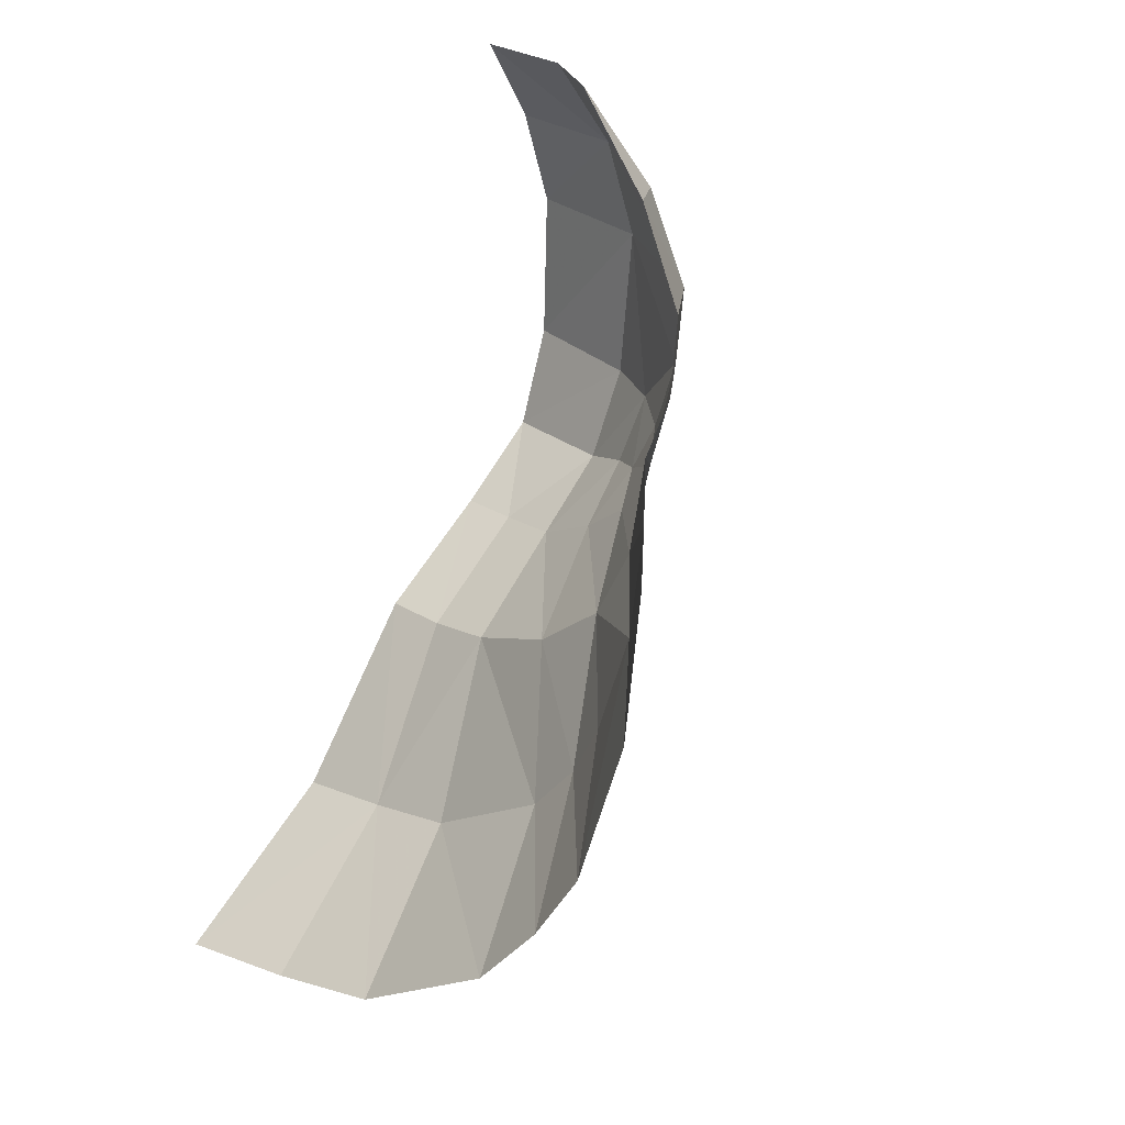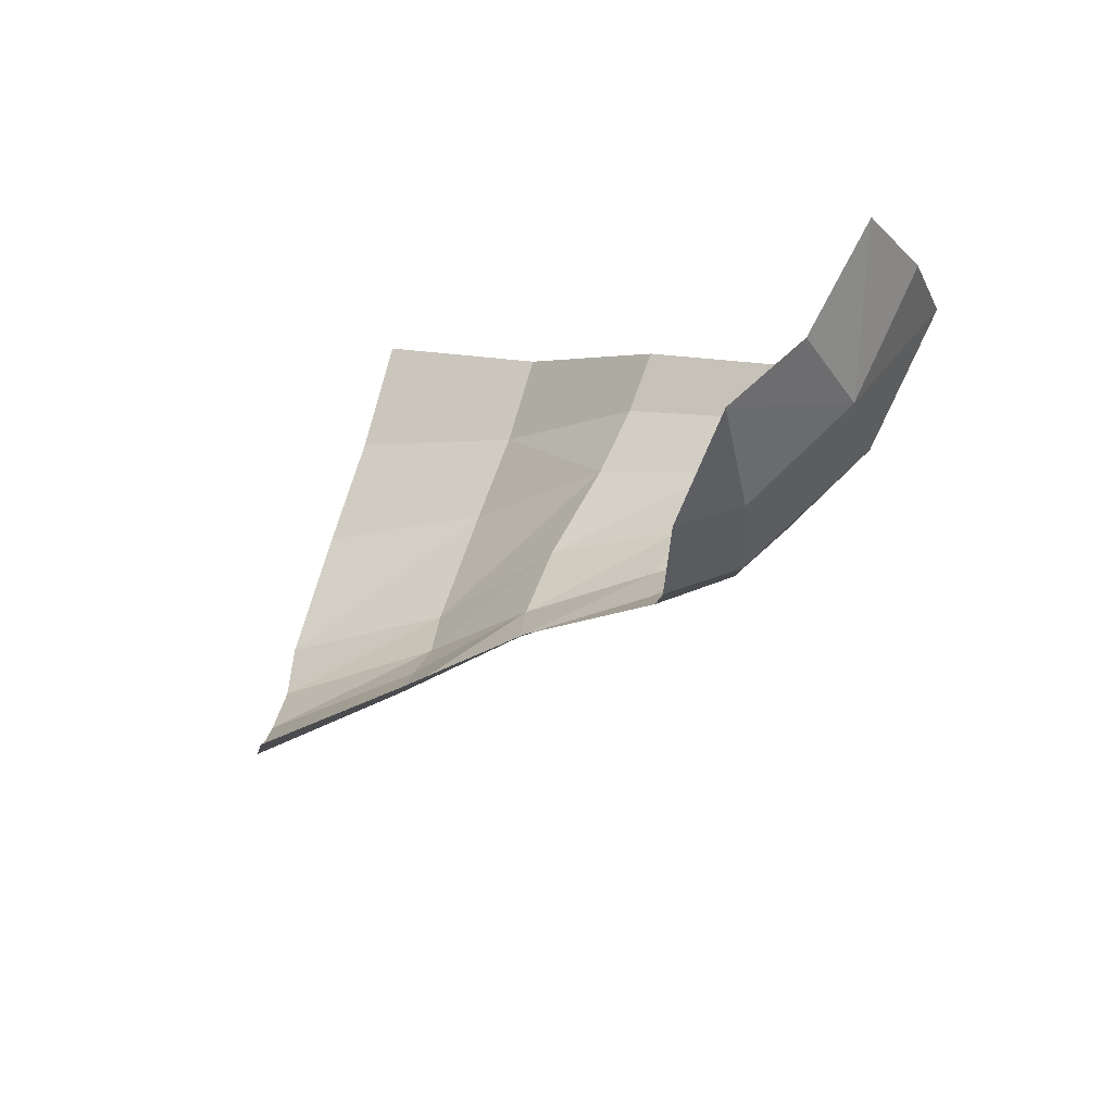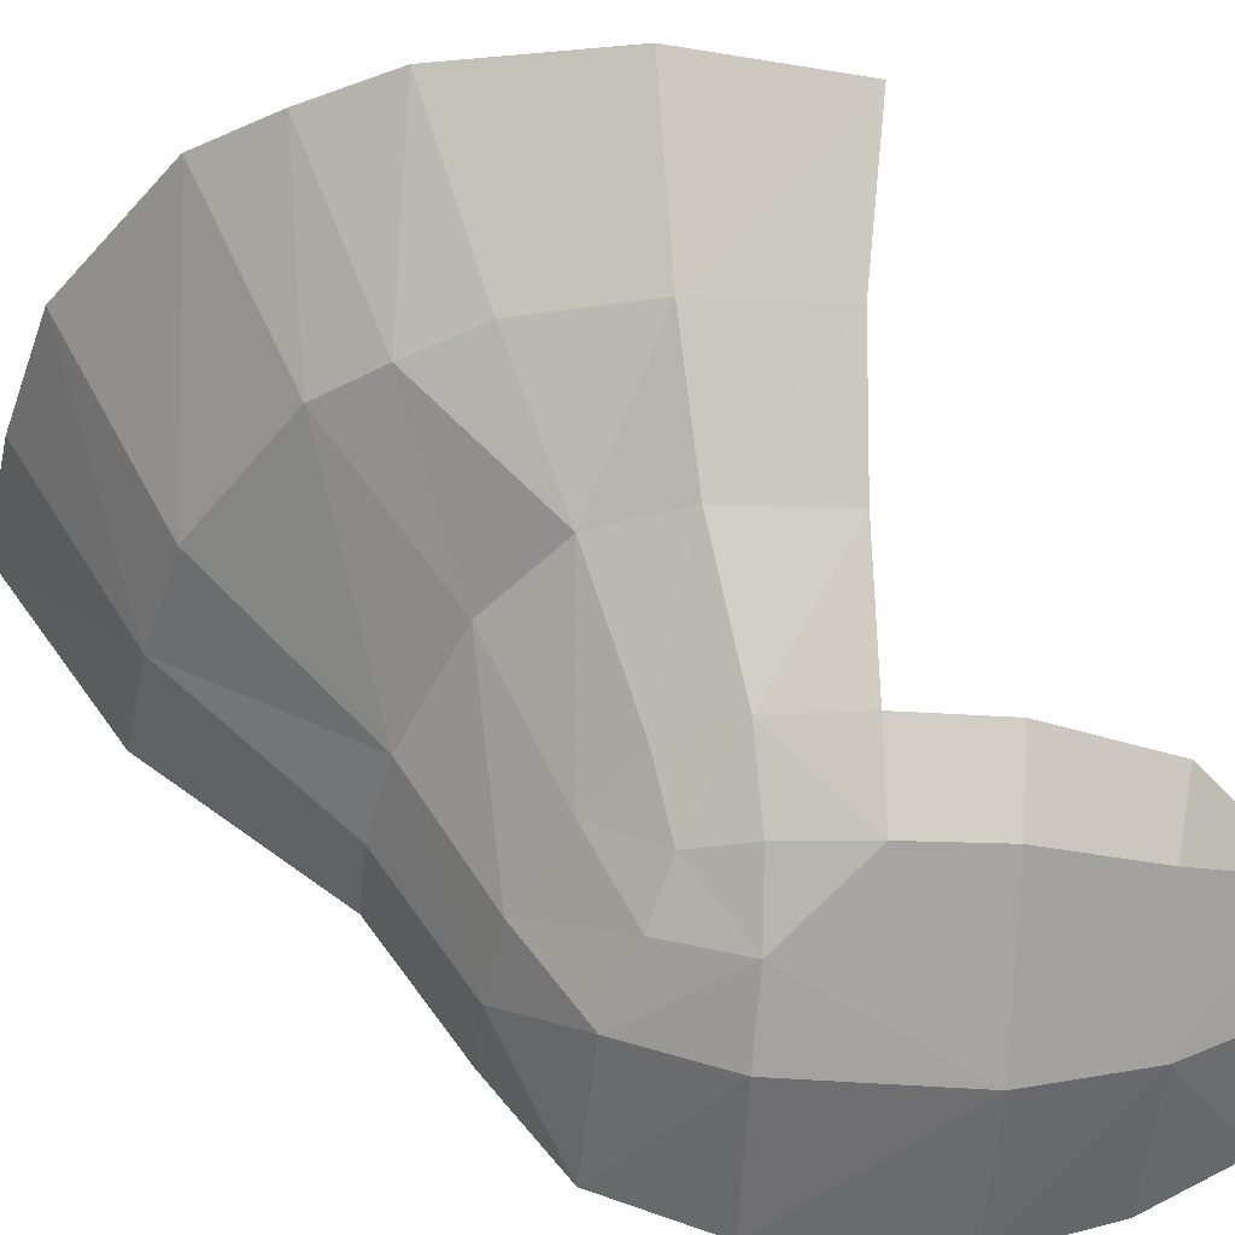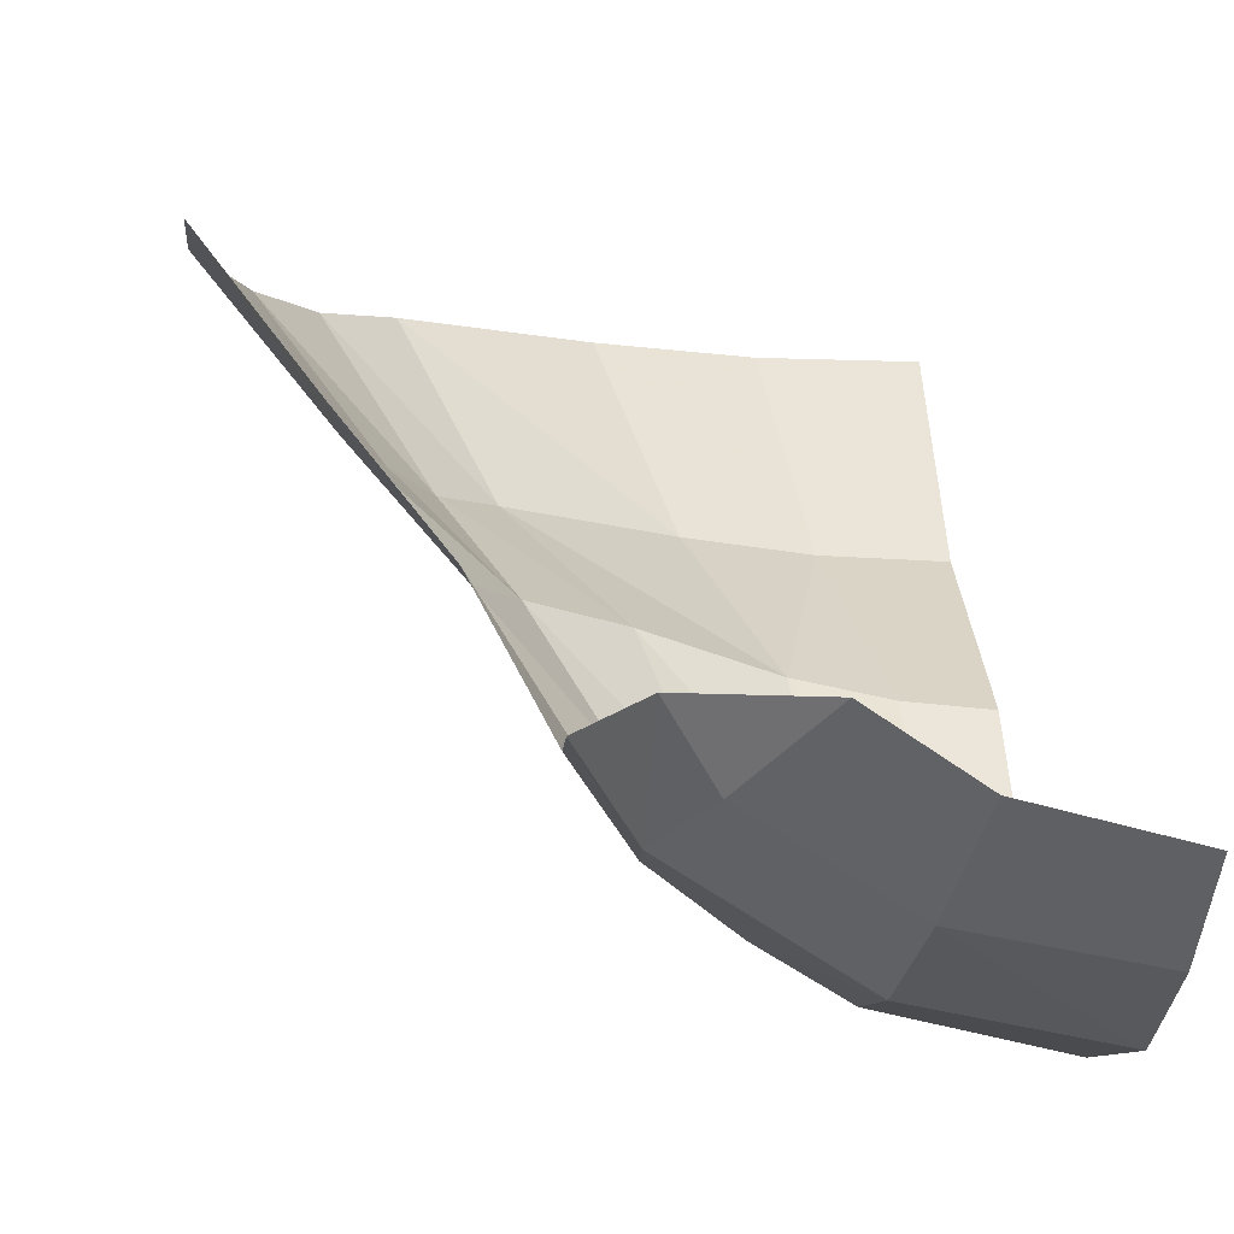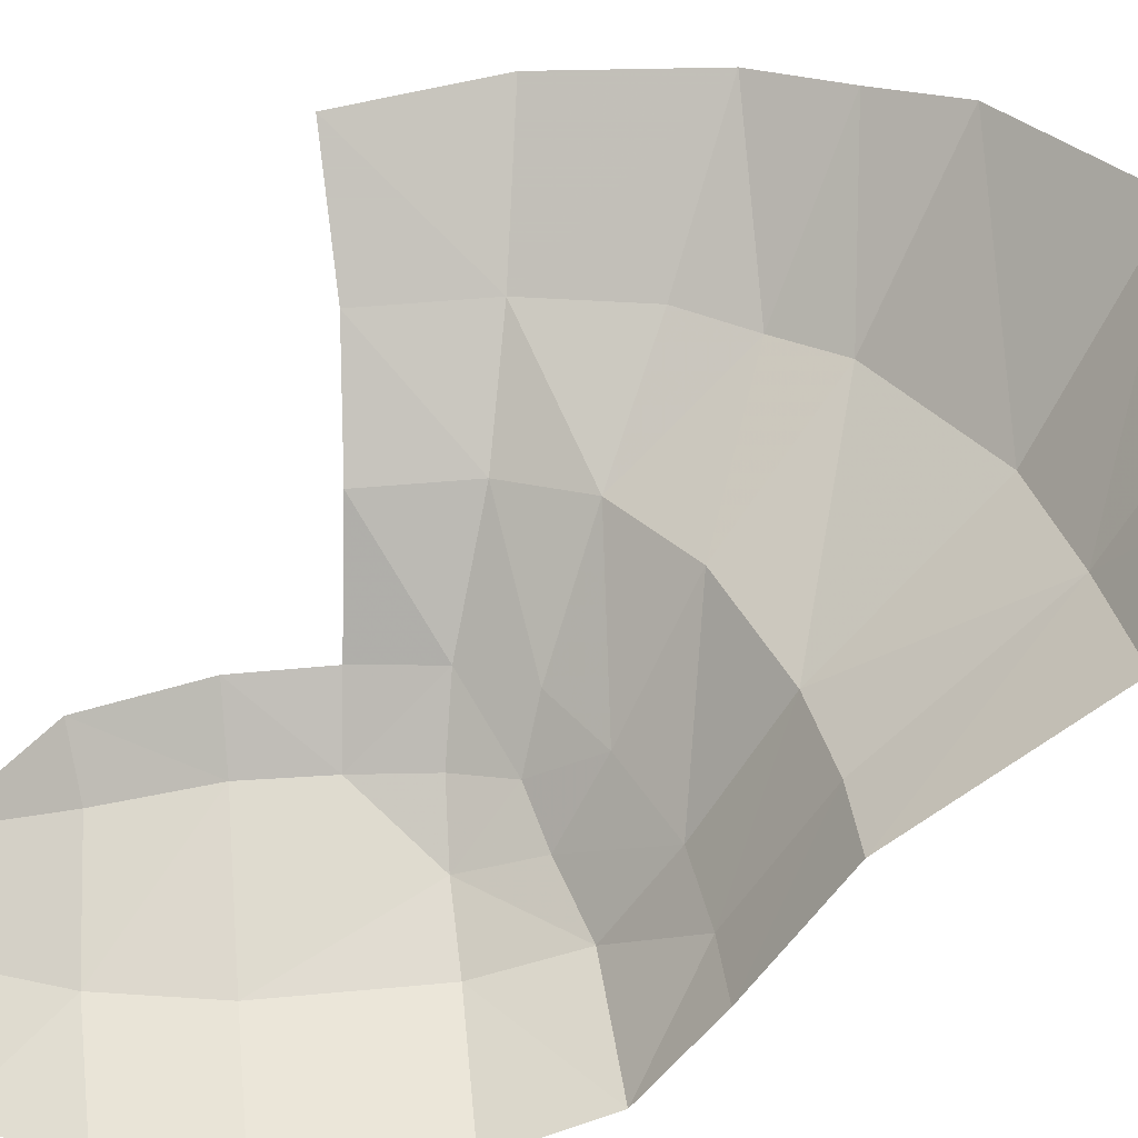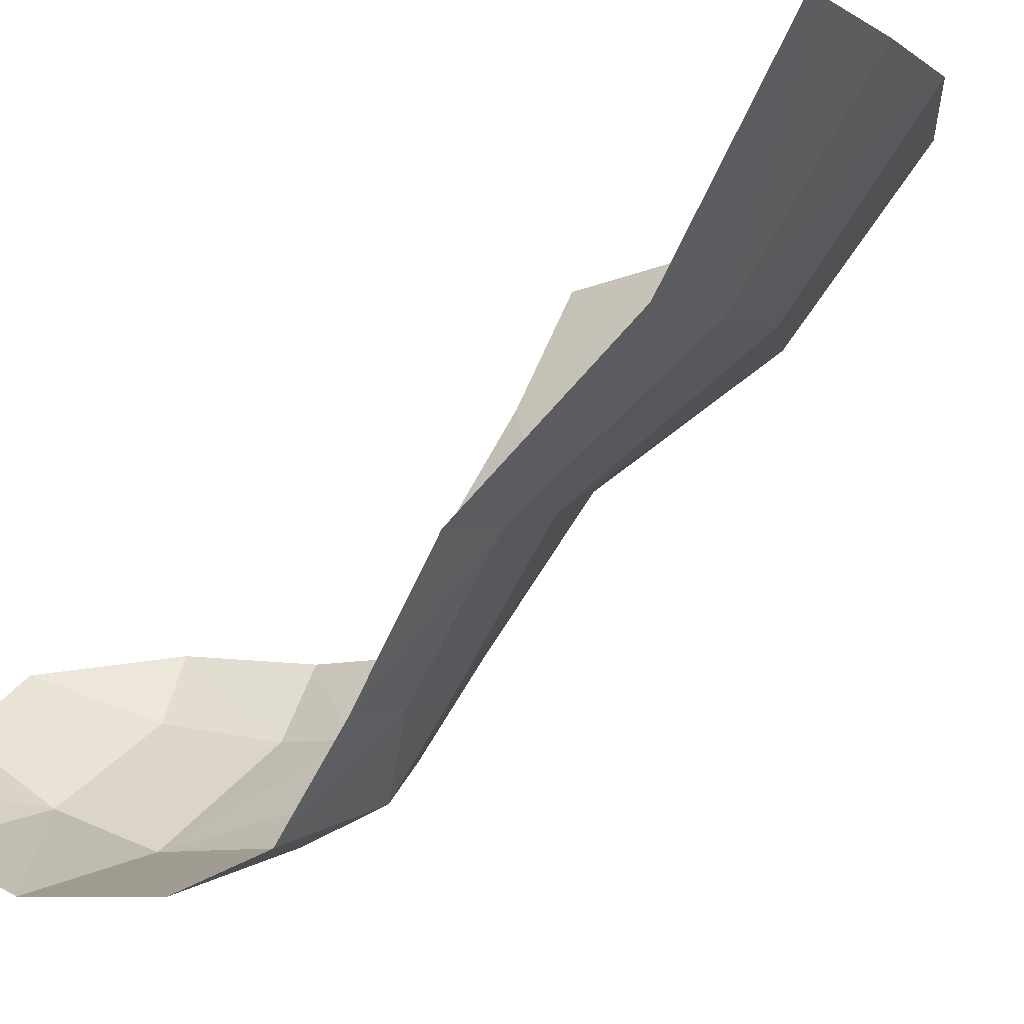
<metadata>
{"format":"obj","ext":"obj","renderer":"f3d","projection":"perspective","resolution":1024,"background":"white","views":[{"elev":27.4,"azim":41.2,"up":"+Y"},{"elev":79.7,"azim":105.7,"up":"+Y"},{"elev":-42.8,"azim":86.2,"up":"+Z"},{"elev":-10.5,"azim":174.9,"up":"+Z"},{"elev":38.6,"azim":-96.6,"up":"+Z"},{"elev":-3.6,"azim":-51.8,"up":"+Z"}]}
</metadata>
<code>
v 0.3507 -0.7907 -1.471
v 0.259 -0.8327 -1.543
v 0.2873 -0.7738 -1.547
v 0.3507 -0.7907 -1.471
v 0.3259 -0.8762 -1.466
v 0.259 -0.8327 -1.543
v 0.3507 -0.7907 -1.471
v 0.4268 -0.8056 -1.374
v 0.3963 -0.9232 -1.362
v 0.3259 -0.8762 -1.466
v 0.4255 -0.6942 -1.392
v 0.4268 -0.8056 -1.374
v 0.3507 -0.7907 -1.471
v 0.3579 -0.6995 -1.477
v 0.3507 -0.7907 -1.471
v 0.2873 -0.7738 -1.547
v 0.4255 -0.6942 -1.392
v 0.3507 -0.7907 -1.471
v 0.3579 -0.6995 -1.477
v 0.3579 -0.6995 -1.477
v 0.2873 -0.7738 -1.547
v 0.2958 -0.6946 -1.554
v 0.263 -0.9685 -1.466
v 0.3607 -0.9835 -1.357
v 0.317 -1.038 -1.344
v 0.263 -0.9685 -1.466
v 0.2983 -0.9254 -1.471
v 0.3607 -0.9835 -1.357
v 0.2983 -0.9254 -1.471
v 0.263 -0.9685 -1.466
v 0.1984 -0.8808 -1.547
v 0.2983 -0.9254 -1.471
v 0.1984 -0.8808 -1.547
v 0.259 -0.8327 -1.543
v 0.1143 -0.9176 -1.566
v 0.1984 -0.8808 -1.547
v 0.263 -0.9685 -1.466
v 0.1583 -1.033 -1.468
v 0.263 -0.9685 -1.466
v 0.317 -1.038 -1.344
v 0.1583 -1.033 -1.468
v 0.1143 -0.9176 -1.566
v 0.263 -0.9685 -1.466
v 0.1583 -1.033 -1.468
v 0.317 -1.038 -1.344
v 0.2003 -1.113 -1.336
v 0 -1.156 -1.332
v 0 -1.063 -1.473
v 0.0791 -1.052 -1.473
v 0.1014 -1.14 -1.336
v 0.0791 -1.052 -1.473
v 0.05385 -0.9298 -1.575
v 0.1143 -0.9176 -1.566
v 0.0791 -1.052 -1.473
v 0.1143 -0.9176 -1.566
v 0.1583 -1.033 -1.468
v 0.0791 -1.052 -1.473
v 0 -1.063 -1.473
v 0 -0.9316 -1.579
v 0.05385 -0.9298 -1.575
v 0.2003 -1.113 -1.336
v 0.1014 -1.14 -1.336
v 0.0791 -1.052 -1.473
v 0.1583 -1.033 -1.468
v 0.1833 -0.7798 -1.676
v 0.1593 -0.7372 -1.721
v 0.2009 -0.7392 -1.683
v 0.1593 -0.7372 -1.721
v 0.1833 -0.7798 -1.676
v 0.1487 -0.7923 -1.702
v 0.2145 -0.6827 -1.691
v 0.2009 -0.7392 -1.683
v 0.1593 -0.7372 -1.721
v 0.1593 -0.7372 -1.721
v 0.1487 -0.7923 -1.702
v 0.09975 -0.811 -1.725
v 0.09975 -0.811 -1.725
v 0.107 -0.7386 -1.751
v 0.1593 -0.7372 -1.721
v 0.09975 -0.811 -1.725
v 0.1037 -0.8583 -1.659
v 0.04915 -0.8667 -1.672
v 0.04915 -0.8667 -1.672
v 0.1037 -0.8583 -1.659
v 0.1143 -0.9176 -1.566
v 0.05385 -0.9298 -1.575
v 0.05385 -0.9298 -1.575
v 0 -0.9316 -1.579
v 0 -0.868 -1.676
v 0.04915 -0.8667 -1.672
v 0 -0.8156 -1.746
v 0.09975 -0.811 -1.725
v 0.04915 -0.8667 -1.672
v 0.04915 -0.8667 -1.672
v 0 -0.868 -1.676
v 0 -0.8156 -1.746
v 0 -0.8156 -1.746
v 0 -0.7367 -1.774
v 0.107 -0.7386 -1.751
v 0.107 -0.7386 -1.751
v 0.09975 -0.811 -1.725
v 0 -0.8156 -1.746
v 0 -0.7367 -1.774
v 0 -0.6167 -1.779
v 0.1129 -0.6172 -1.758
v 0.1129 -0.6172 -1.758
v 0.107 -0.7386 -1.751
v 0 -0.7367 -1.774
v 0.2145 -0.6827 -1.691
v 0.1593 -0.7372 -1.721
v 0.1129 -0.6172 -1.758
v 0.1129 -0.6172 -1.758
v 0.219 -0.6199 -1.693
v 0.2145 -0.6827 -1.691
v 0.2525 -0.6194 -1.644
v 0.2145 -0.6827 -1.691
v 0.219 -0.6199 -1.693
v 0.2525 -0.6194 -1.644
v 0.2492 -0.6874 -1.64
v 0.2145 -0.6827 -1.691
v 0.2145 -0.6827 -1.691
v 0.2492 -0.6874 -1.64
v 0.2352 -0.7471 -1.635
v 0.2352 -0.7471 -1.635
v 0.2009 -0.7392 -1.683
v 0.2145 -0.6827 -1.691
v 0.2958 -0.6946 -1.554
v 0.2352 -0.7471 -1.635
v 0.2492 -0.6874 -1.64
v 0.2958 -0.6946 -1.554
v 0.2873 -0.7738 -1.547
v 0.2352 -0.7471 -1.635
v 0.2084 -0.7937 -1.633
v 0.1833 -0.7798 -1.676
v 0.2352 -0.7471 -1.635
v 0.2873 -0.7738 -1.547
v 0.2084 -0.7937 -1.633
v 0.2873 -0.7738 -1.547
v 0.259 -0.8327 -1.543
v 0.2352 -0.7471 -1.635
v 0.1833 -0.7798 -1.676
v 0.2009 -0.7392 -1.683
v 0.1833 -0.7798 -1.676
v 0.2084 -0.7937 -1.633
v 0.1643 -0.8266 -1.643
v 0.259 -0.8327 -1.543
v 0.1984 -0.8808 -1.547
v 0.1643 -0.8266 -1.643
v 0.1643 -0.8266 -1.643
v 0.2084 -0.7937 -1.633
v 0.259 -0.8327 -1.543
v 0.1643 -0.8266 -1.643
v 0.1487 -0.7923 -1.702
v 0.1833 -0.7798 -1.676
v 0.1487 -0.7923 -1.702
v 0.1643 -0.8266 -1.643
v 0.1037 -0.8583 -1.659
v 0.1037 -0.8583 -1.659
v 0.1643 -0.8266 -1.643
v 0.1984 -0.8808 -1.547
v 0.1143 -0.9176 -1.566
v 0.1037 -0.8583 -1.659
v 0.1984 -0.8808 -1.547
v 0.1487 -0.7923 -1.702
v 0.1037 -0.8583 -1.659
v 0.09975 -0.811 -1.725
v 0.219 -0.6199 -1.693
v 0.1061 -0.5343 -1.734
v 0.193 -0.5407 -1.681
v 0.1061 -0.5343 -1.734
v 0.151 -0.463 -1.651
v 0.193 -0.5407 -1.681
v 0.2209 -0.5343 -1.638
v 0.193 -0.5407 -1.681
v 0.151 -0.463 -1.651
v 0.219 -0.6199 -1.693
v 0.193 -0.5407 -1.681
v 0.2209 -0.5343 -1.638
v 0.219 -0.6199 -1.693
v 0.2209 -0.5343 -1.638
v 0.2525 -0.6194 -1.644
v 0.1129 -0.6172 -1.758
v 0.1061 -0.5343 -1.734
v 0.219 -0.6199 -1.693
v 0.1061 -0.5343 -1.734
v 0.09185 -0.4637 -1.689
v 0.151 -0.463 -1.651
v 0 -0.4684 -1.709
v 0.09185 -0.4637 -1.689
v 0.1061 -0.5343 -1.734
v 0 -0.4684 -1.709
v 0.1061 -0.5343 -1.734
v 0 -0.537 -1.752
v 0 -0.6167 -1.779
v 0 -0.537 -1.752
v 0.1061 -0.5343 -1.734
v 0.1061 -0.5343 -1.734
v 0.1129 -0.6172 -1.758
v 0 -0.6167 -1.779
v 0.1593 -0.7372 -1.721
v 0.107 -0.7386 -1.751
v 0.1129 -0.6172 -1.758
v 0.2983 -0.9254 -1.471
v 0.259 -0.8327 -1.543
v 0.3259 -0.8762 -1.466
v 0.2983 -0.9254 -1.471
v 0.3259 -0.8762 -1.466
v 0.3963 -0.9232 -1.362
v 0.2983 -0.9254 -1.471
v 0.3963 -0.9232 -1.362
v 0.3607 -0.9835 -1.357
g mesh7046050
f 1 2 3
f 4 5 6
f 7 8 9
f 9 10 7
f 11 12 13
f 14 15 16
f 17 18 19
f 20 21 22
f 23 24 25
f 26 27 28
f 29 30 31
f 32 33 34
f 35 36 37
f 38 39 40
f 41 42 43
f 44 45 46
f 47 48 49
f 49 50 47
f 51 52 53
f 54 55 56
f 57 58 59
f 59 60 57
f 61 62 63
f 63 64 61
f 65 66 67
f 68 69 70
f 71 72 73
f 74 75 76
f 77 78 79
f 80 81 82
f 83 84 85
f 85 86 83
f 87 88 89
f 89 90 87
f 91 92 93
f 94 95 96
f 97 98 99
f 100 101 102
f 103 104 105
f 106 107 108
f 109 110 111
f 112 113 114
f 115 116 117
f 118 119 120
f 121 122 123
f 124 125 126
f 127 128 129
f 130 131 132
f 133 134 135
f 135 136 133
f 137 138 139
f 140 141 142
f 143 144 145
f 146 147 148
f 149 150 151
f 152 153 154
f 155 156 157
f 158 159 160
f 161 162 163
f 164 165 166
f 167 168 169
f 170 171 172
f 173 174 175
f 176 177 178
f 179 180 181
f 182 183 184
f 185 186 187
f 188 189 190
f 191 192 193
f 194 195 196
f 197 198 199
f 200 201 202
f 203 204 205
f 206 207 208
f 209 210 211

</code>
